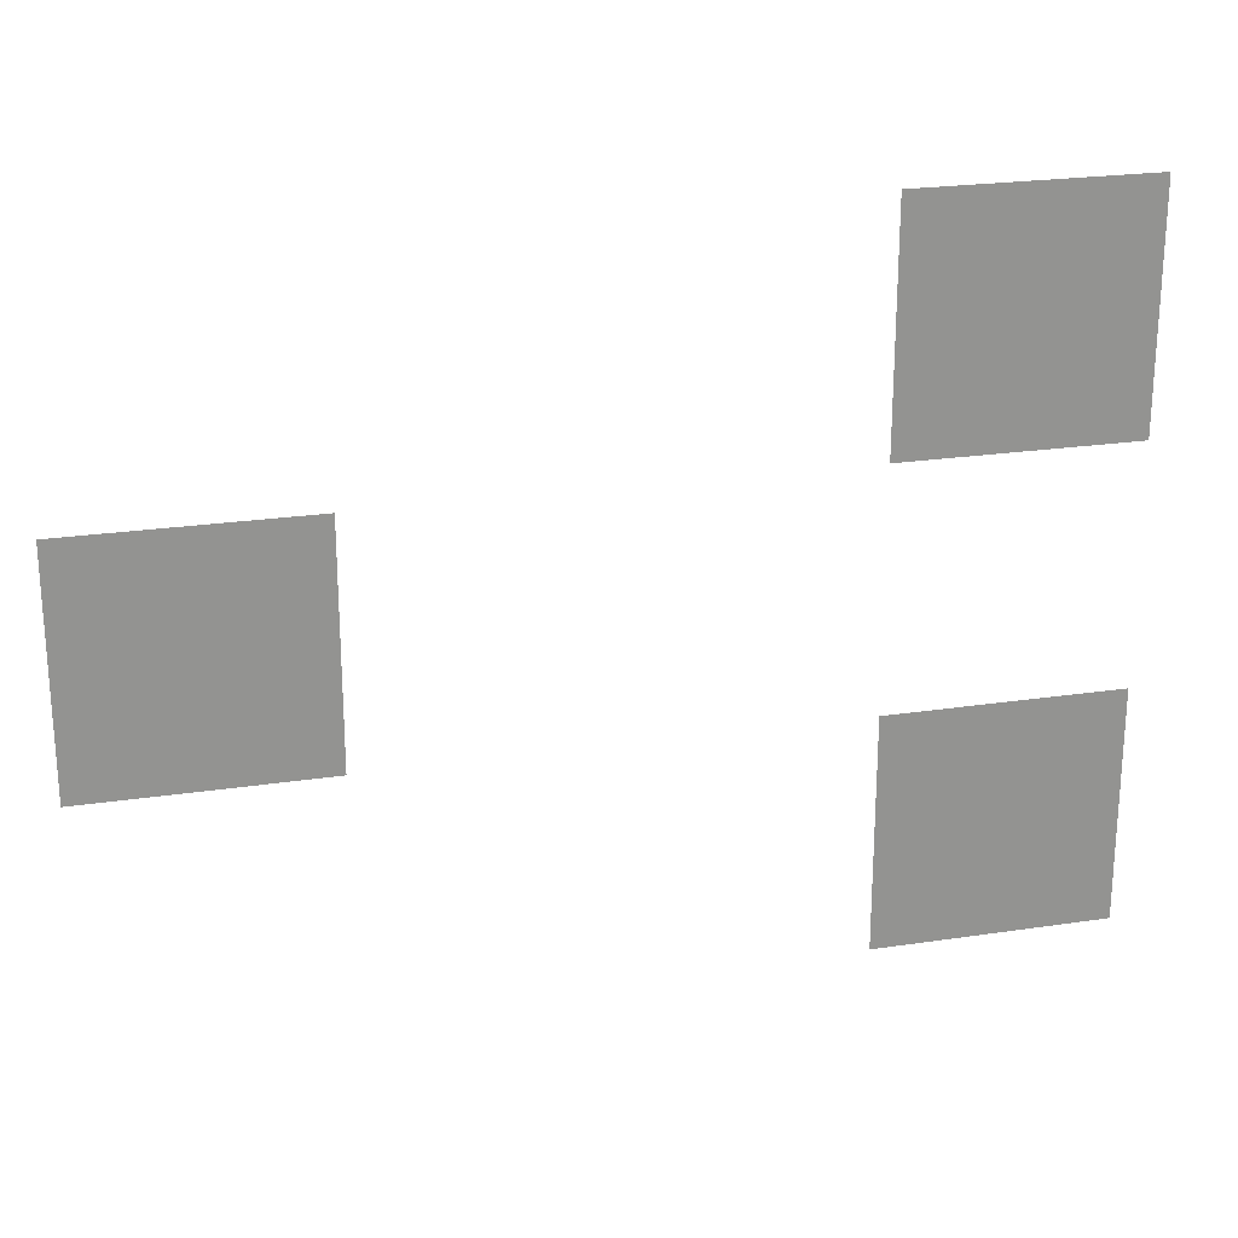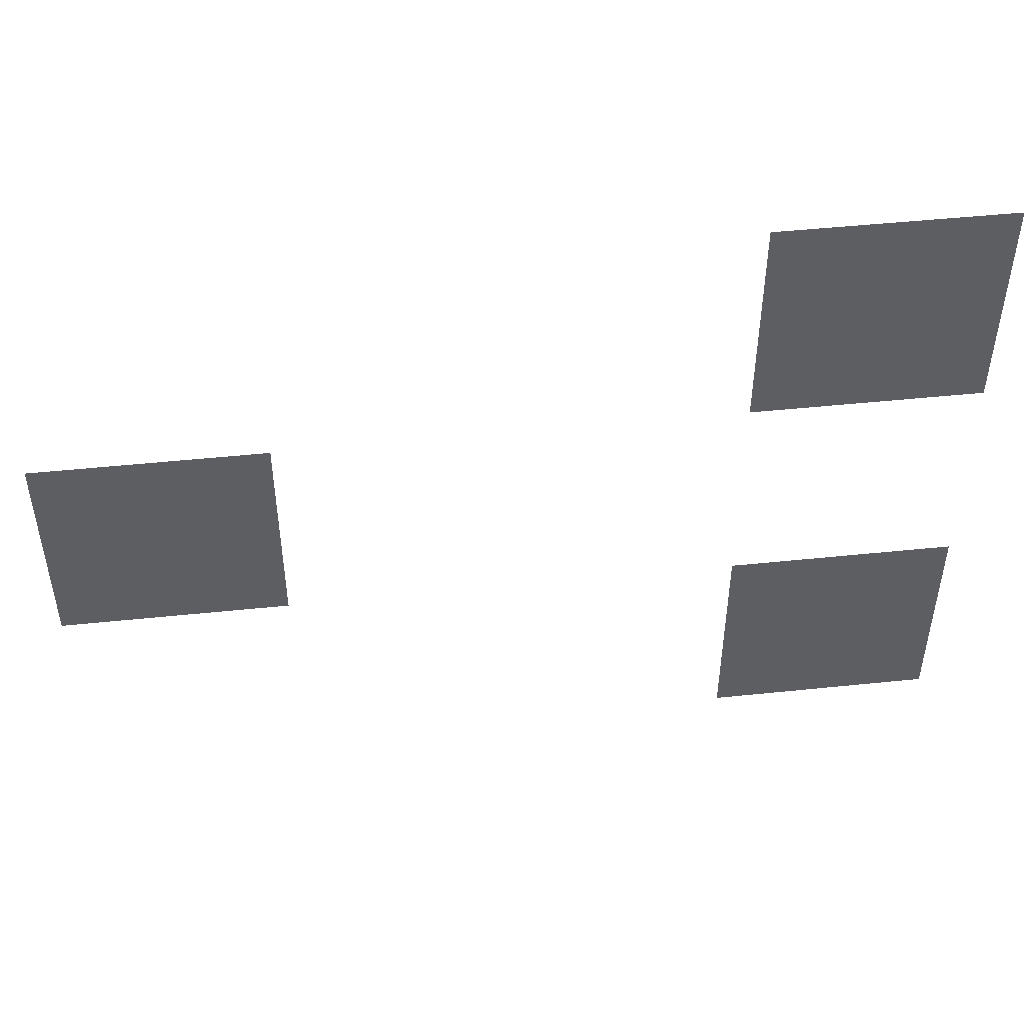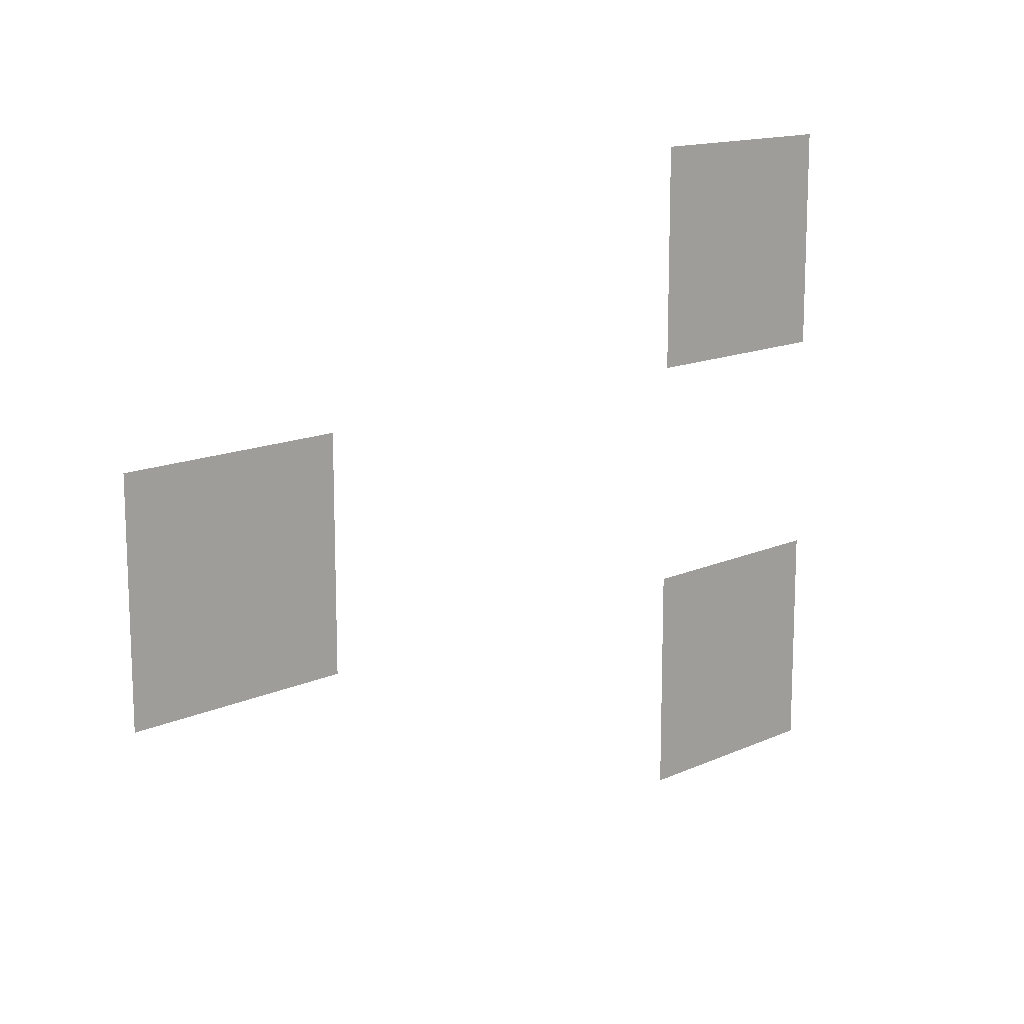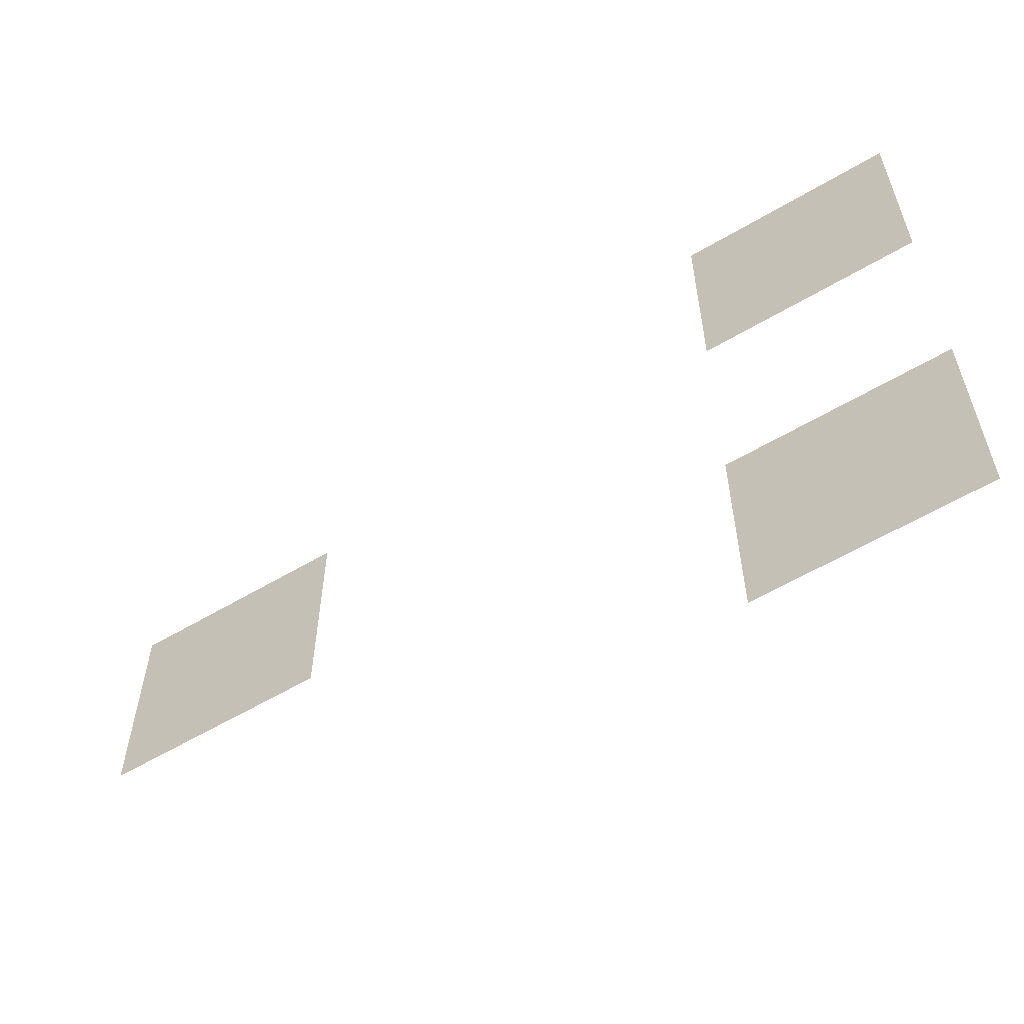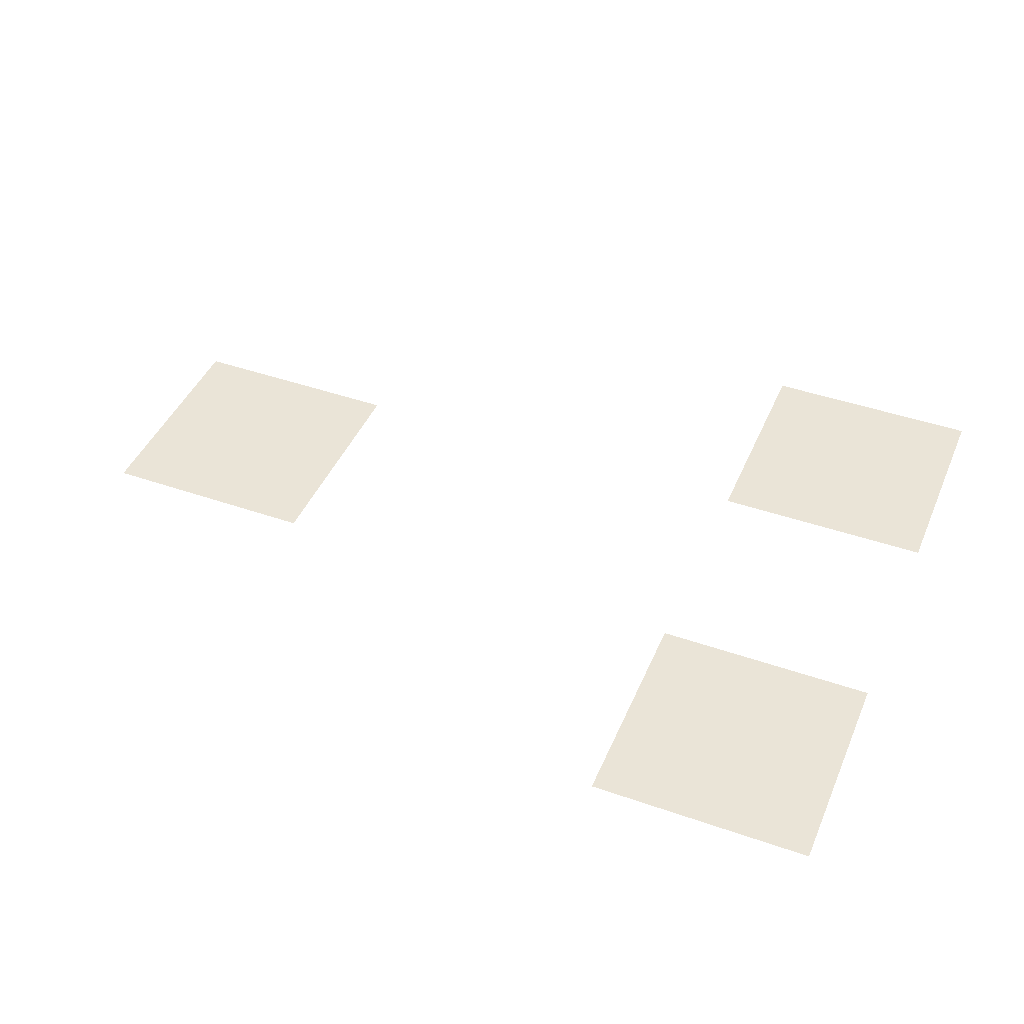
<metadata>
{"format":"obj","ext":"obj","renderer":"f3d","projection":"perspective","resolution":1024,"background":"white","views":[{"elev":23.4,"azim":-14.2,"up":"+Y"},{"elev":48.8,"azim":-6.6,"up":"+Y"},{"elev":14.1,"azim":-44.9,"up":"+Y"},{"elev":-58.9,"azim":31.4,"up":"+Y"},{"elev":43.8,"azim":22.3,"up":"+Z"}]}
</metadata>
<code>
v -10 -5 0
v -11 -5 0
v -11 -4 0
v -10 -4 0
v -13 -6 0
v -14 -6 0
v -14 -5 0
v -13 -5 0
v -10 -7 0
v -11 -7 0
v -11 -6 0
v -10 -6 0
g Llanuras-del-Origen---Entrada-Dungeon_mesh_0002
f 1 2 3 4
f 5 6 7 8
f 9 10 11 12

</code>
